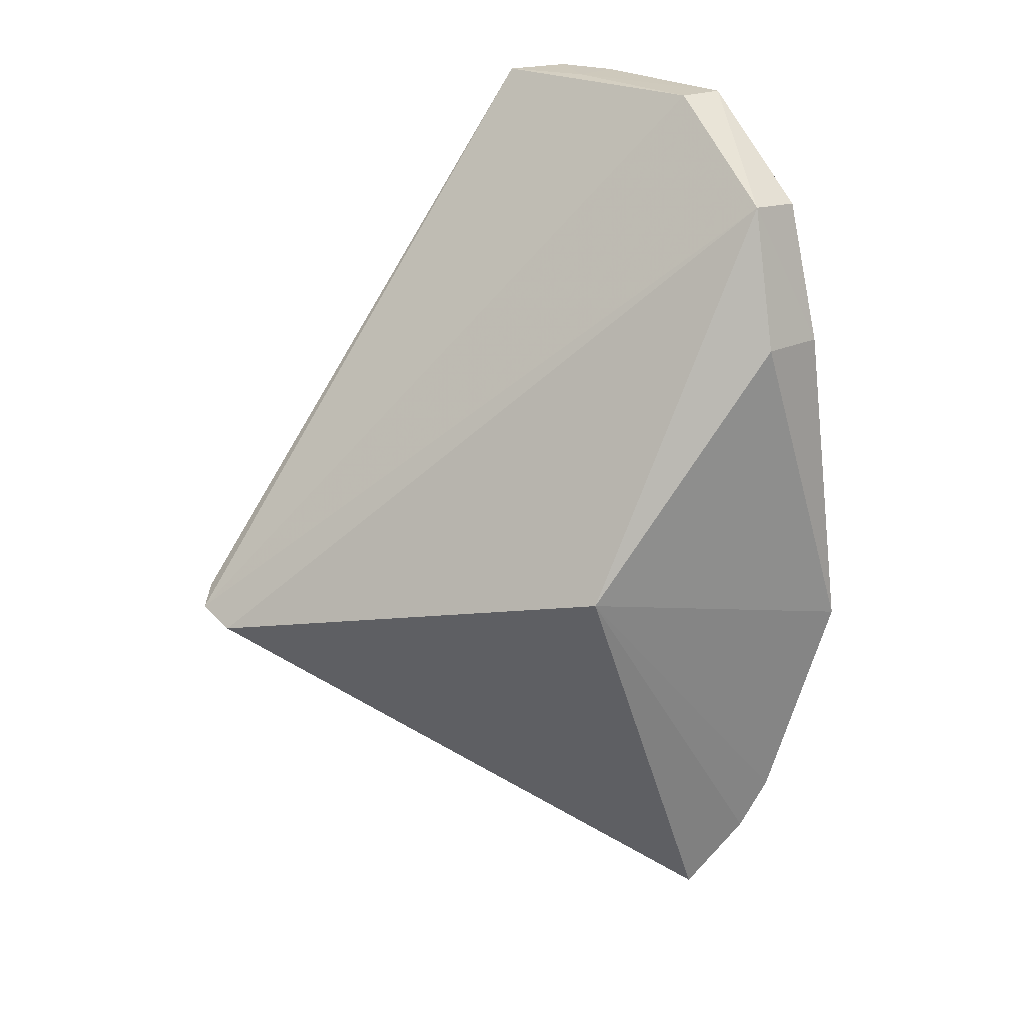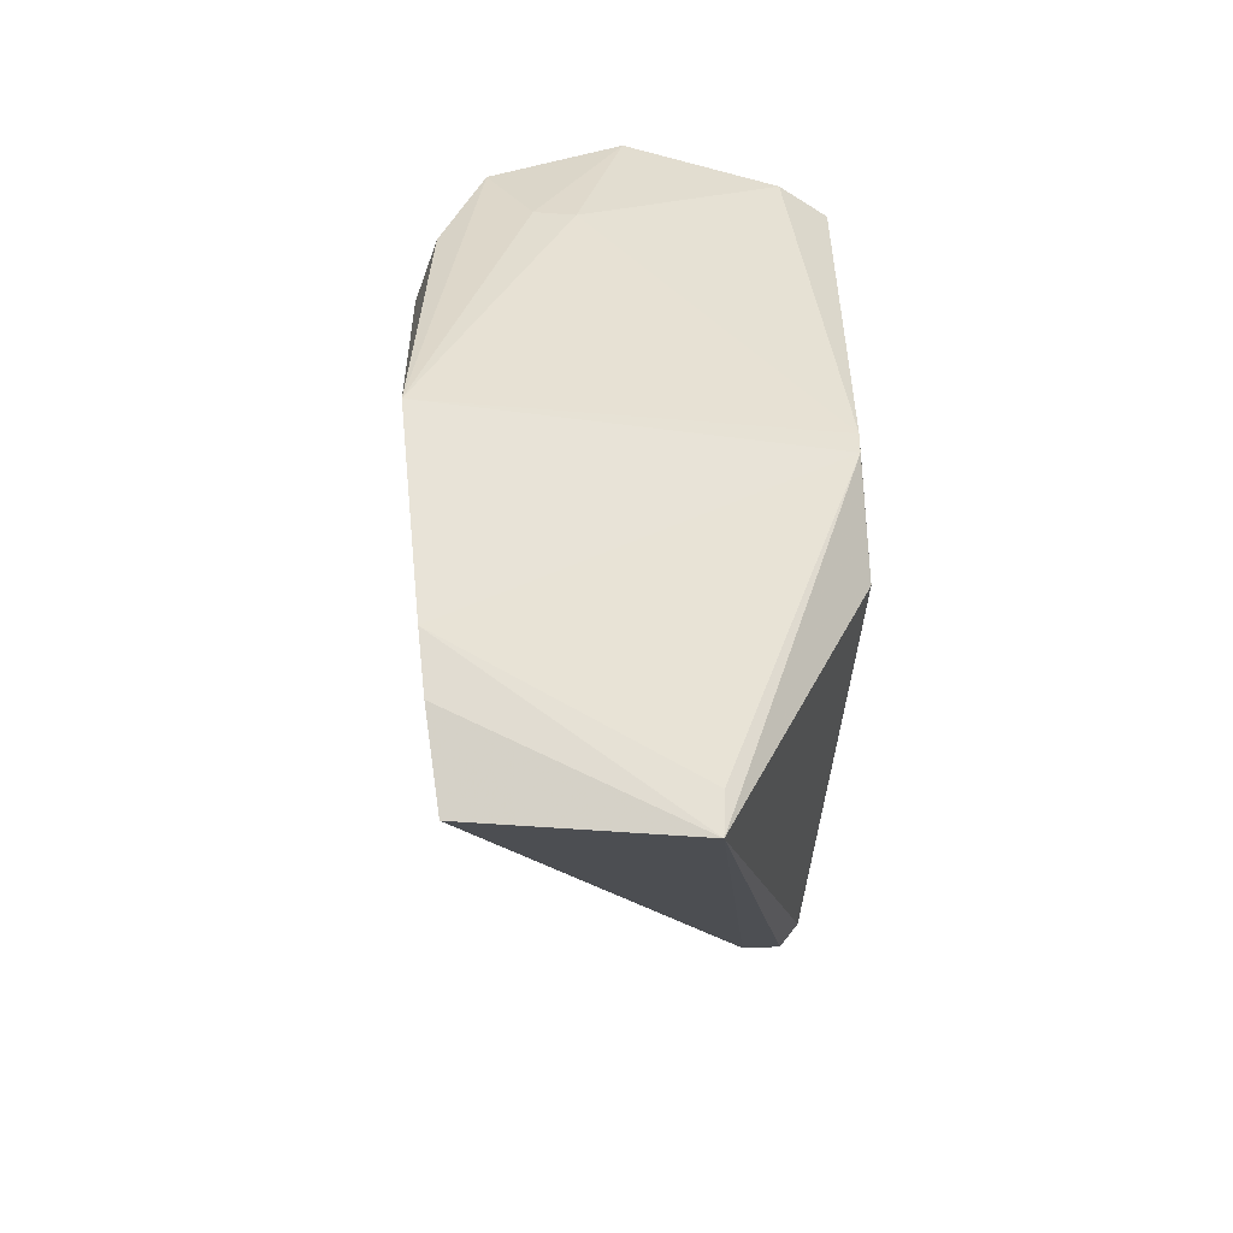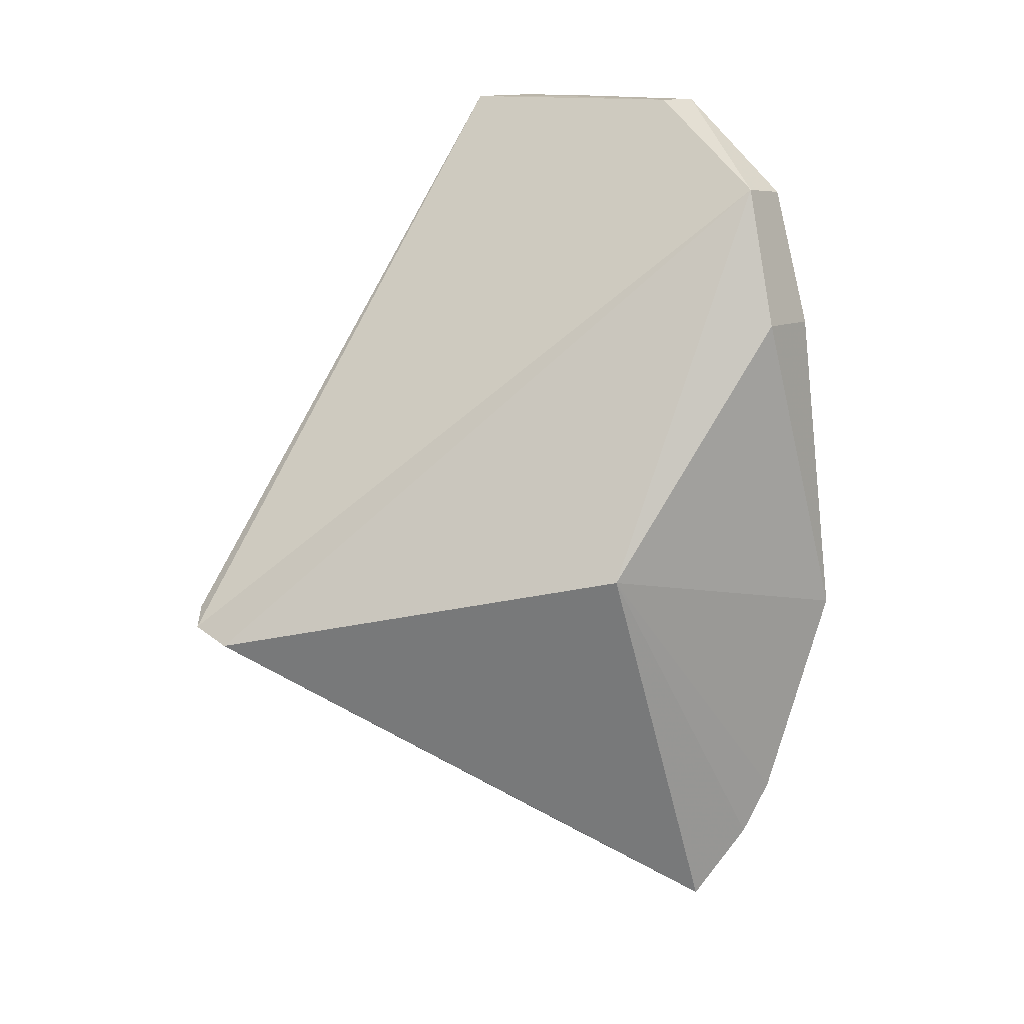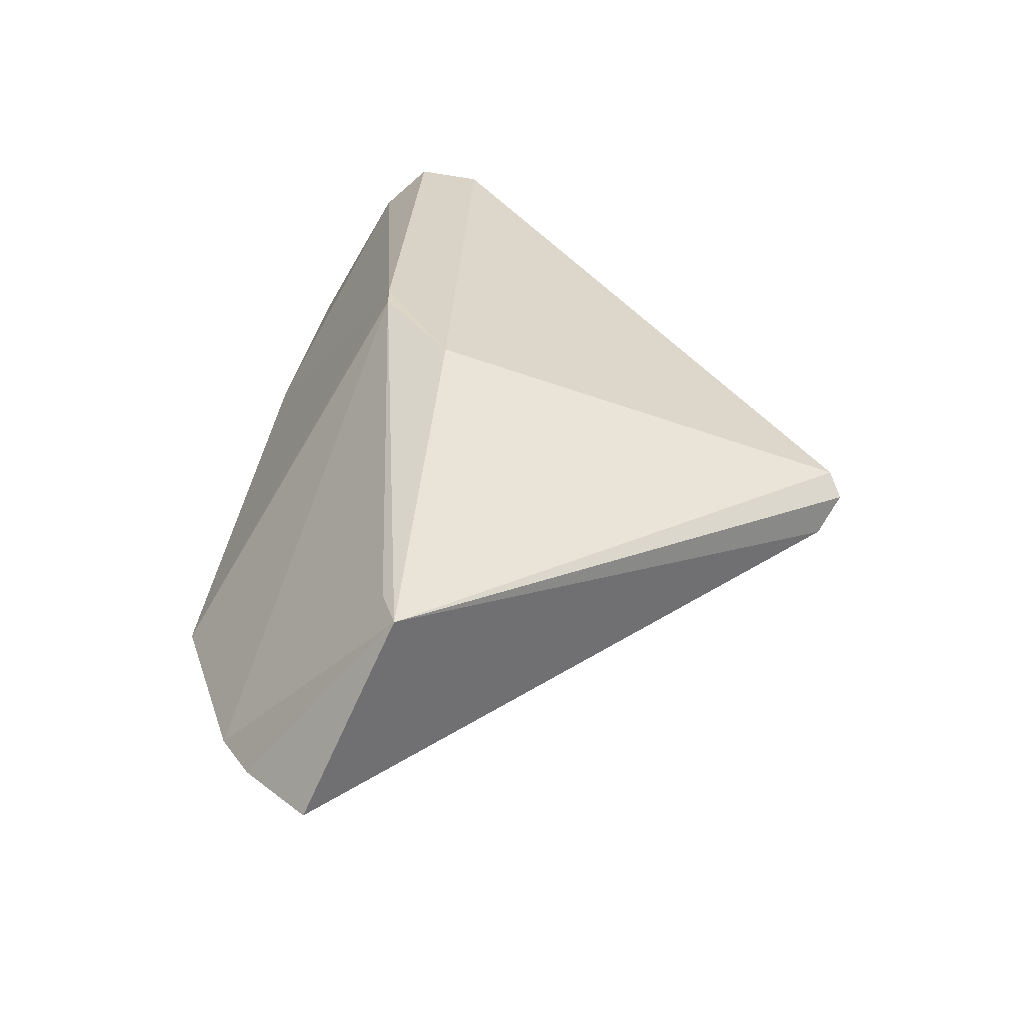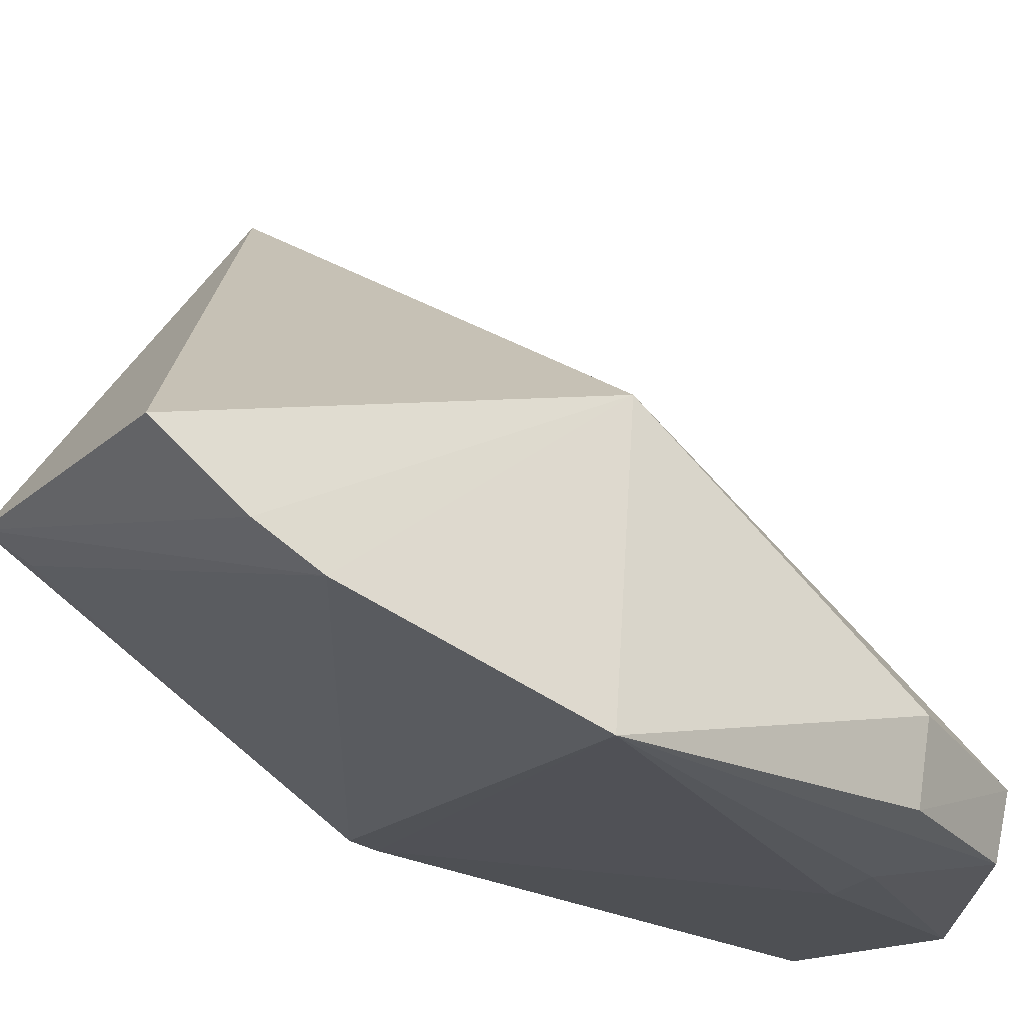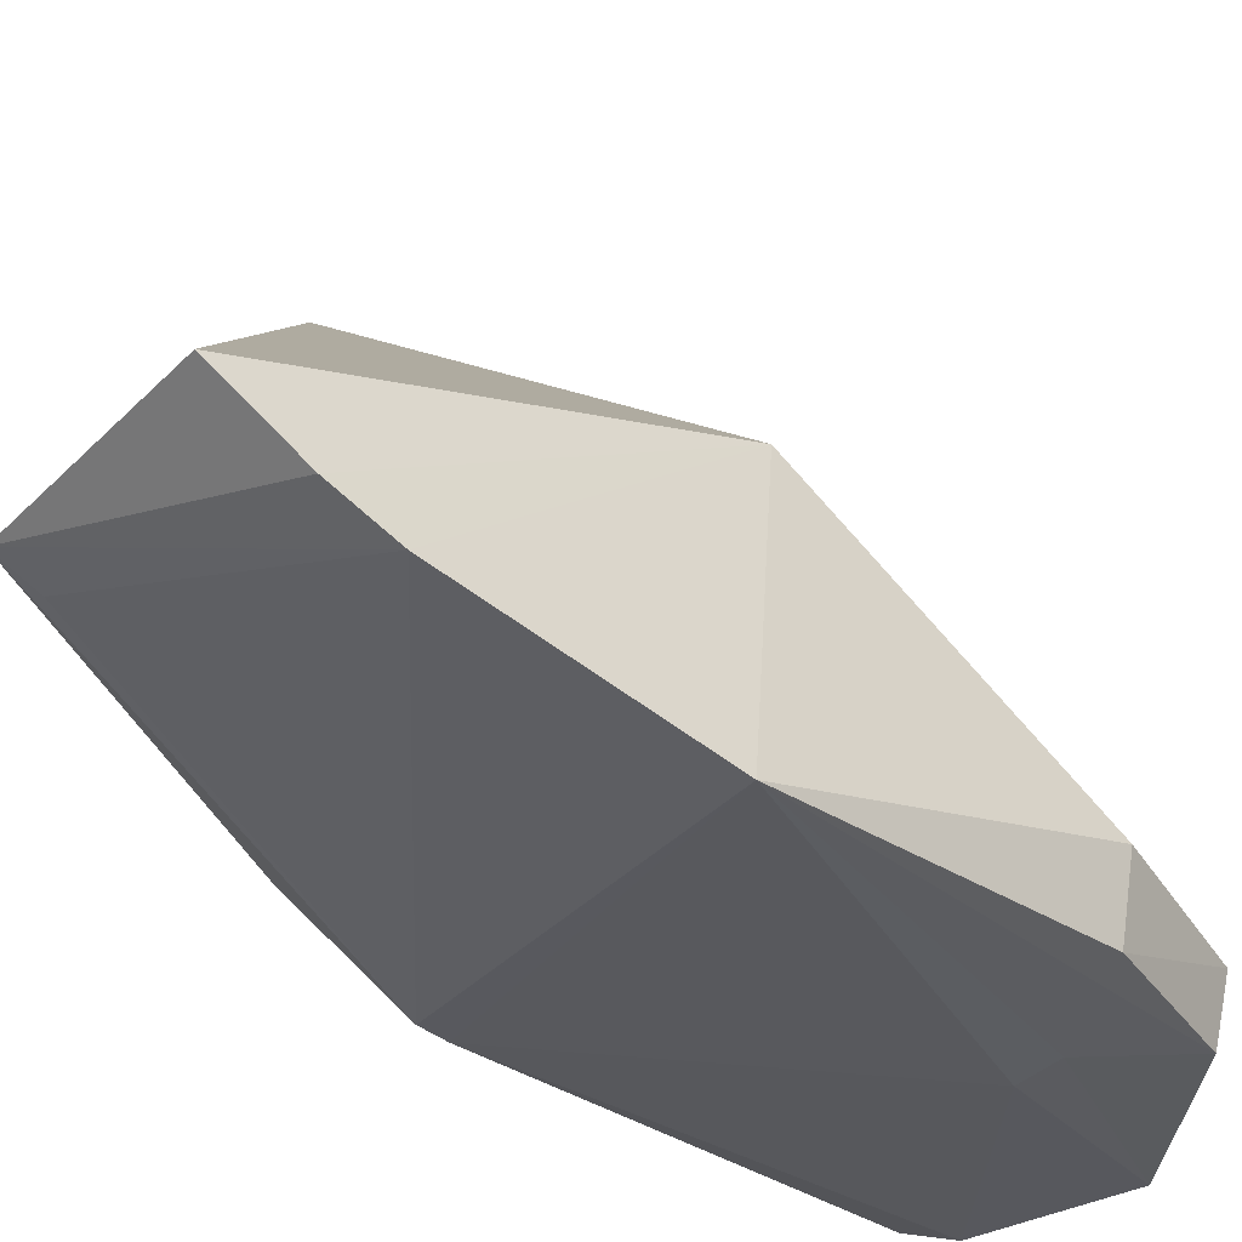
<metadata>
{"format":"obj","ext":"obj","renderer":"f3d","projection":"perspective","resolution":1024,"background":"white","views":[{"elev":22.3,"azim":-123.8,"up":"+Z"},{"elev":-51.1,"azim":-8.9,"up":"+Z"},{"elev":13.3,"azim":-132.5,"up":"+Z"},{"elev":-62.6,"azim":67.5,"up":"+Z"},{"elev":-27.3,"azim":-132.7,"up":"+Y"},{"elev":-37.3,"azim":-133.7,"up":"+Y"}]}
</metadata>
<code>
v 0.06602 -0.02519 0.09589
v 0.06481 -0.03016 0.096
v 0.06555 -0.0267 0.05104
v 0.03715 -0.02611 0.0236
v 0.03533 -0.02909 0.0885
v 0.0319 -0.03726 0.05083
v 0.06615 0.008753 0.05007
v 0.06442 -0.03182 0.06191
v 0.04684 -0.03016 0.09586
v 0.03543 -0.01324 0.05625
v 0.06738 0.007431 0.05143
v 0.05451 -0.02552 0.02544
v 0.0432 -0.03578 0.08049
v 0.05945 -0.02834 0.09601
v 0.03198 -0.02844 0.07706
v 0.03542 -0.03067 0.02905
v 0.06302 0.008073 0.04884
v 0.06435 -0.03177 0.05961
v 0.06032 -0.03232 0.09597
v 0.03631 -0.0338 0.08803
v 0.03455 -0.03285 0.03328
v 0.04705 -0.03409 0.09584
v 0.03993 -0.03553 0.08048
v 0.03302 -0.0342 0.07684
v 0.05446 -0.02659 0.02872
f 8 1 2
f 8 3 1
f 9 7 5
f 9 1 7
f 11 7 1
f 11 1 3
f 12 11 3
f 12 7 11
f 13 6 8
f 14 2 1
f 14 1 9
f 15 10 6
f 15 5 10
f 16 10 4
f 16 4 12
f 17 4 10
f 17 12 4
f 17 7 12
f 17 10 5
f 17 5 7
f 18 12 3
f 18 3 8
f 18 8 6
f 19 13 8
f 19 8 2
f 19 2 14
f 21 6 10
f 21 10 16
f 21 16 12
f 21 18 6
f 22 19 14
f 22 14 9
f 22 9 5
f 22 5 20
f 22 13 19
f 23 20 6
f 23 6 13
f 23 22 20
f 23 13 22
f 24 15 6
f 24 6 20
f 24 20 5
f 24 5 15
f 25 21 12
f 25 12 18
f 25 18 21

</code>
